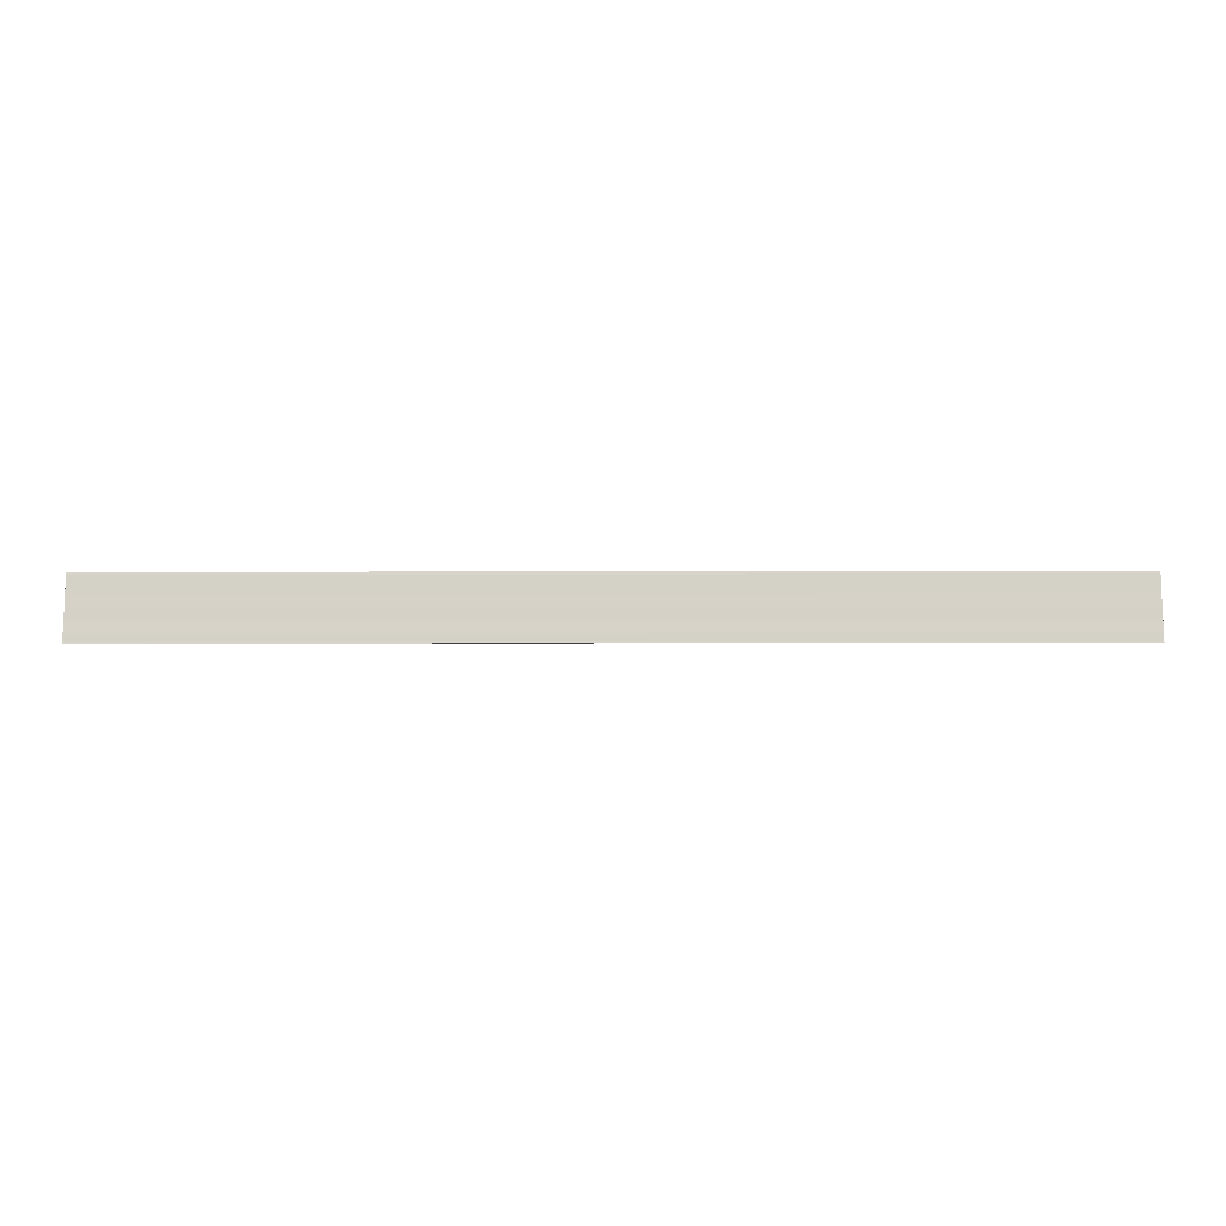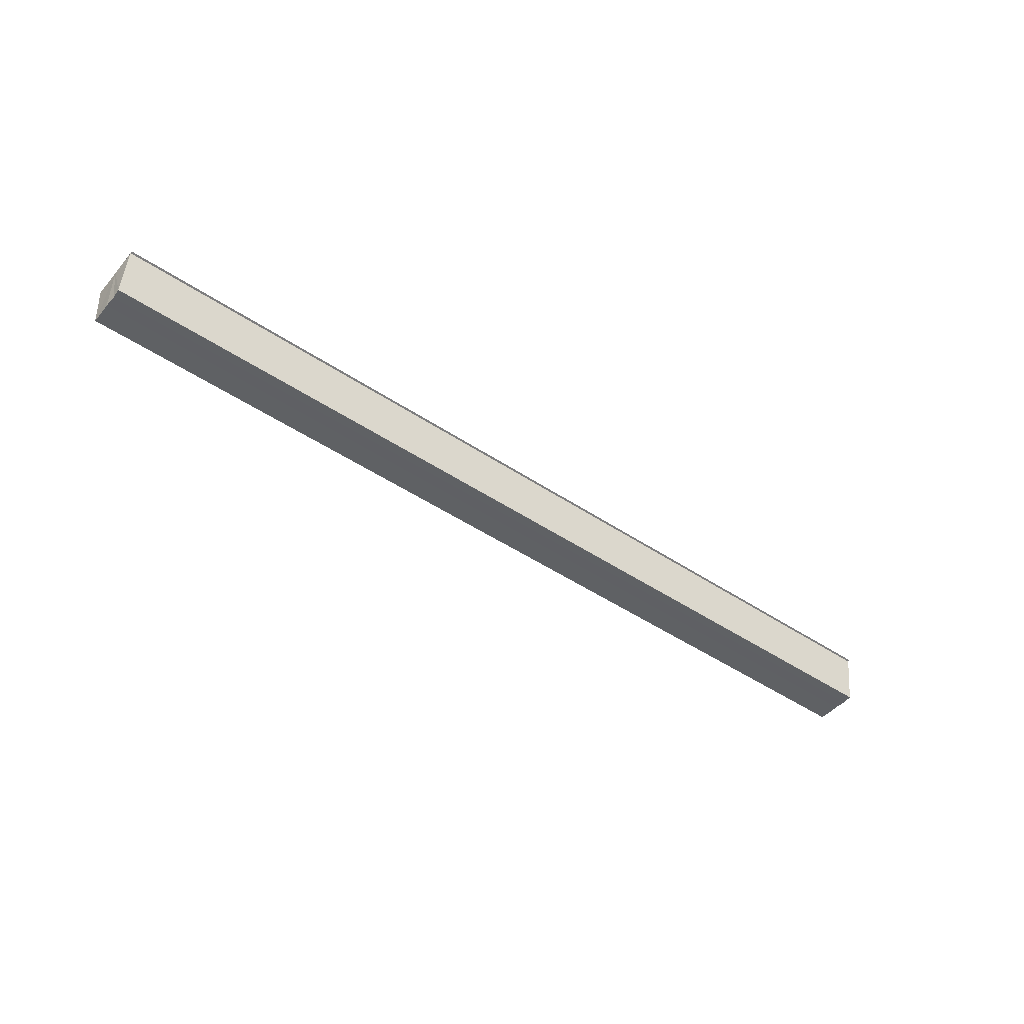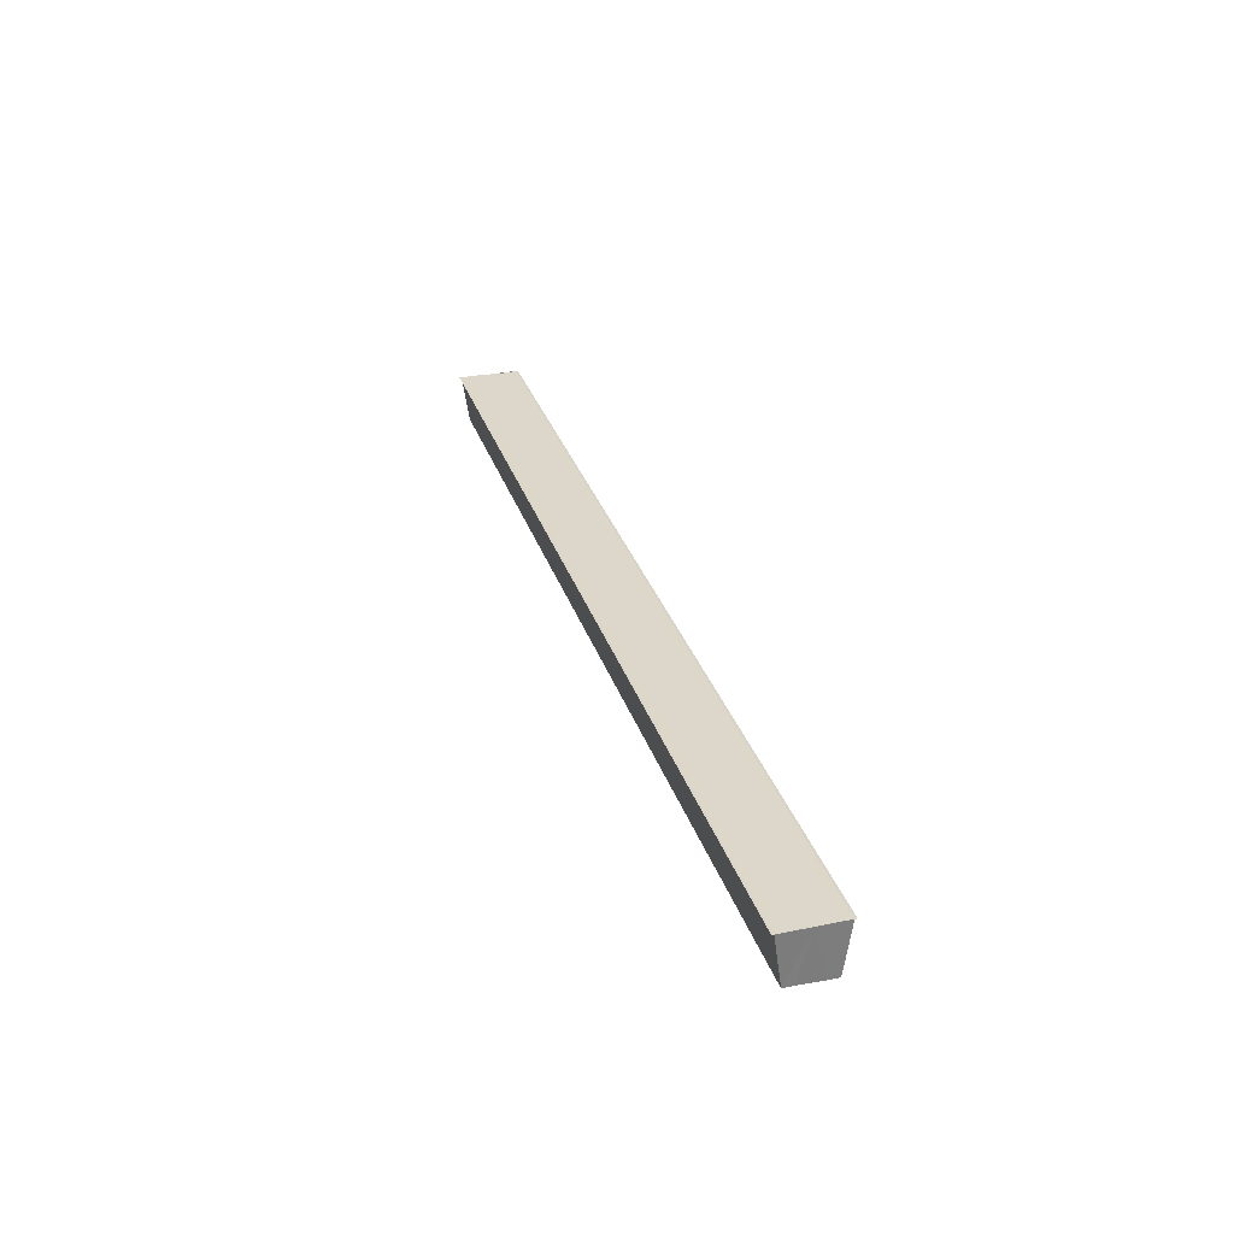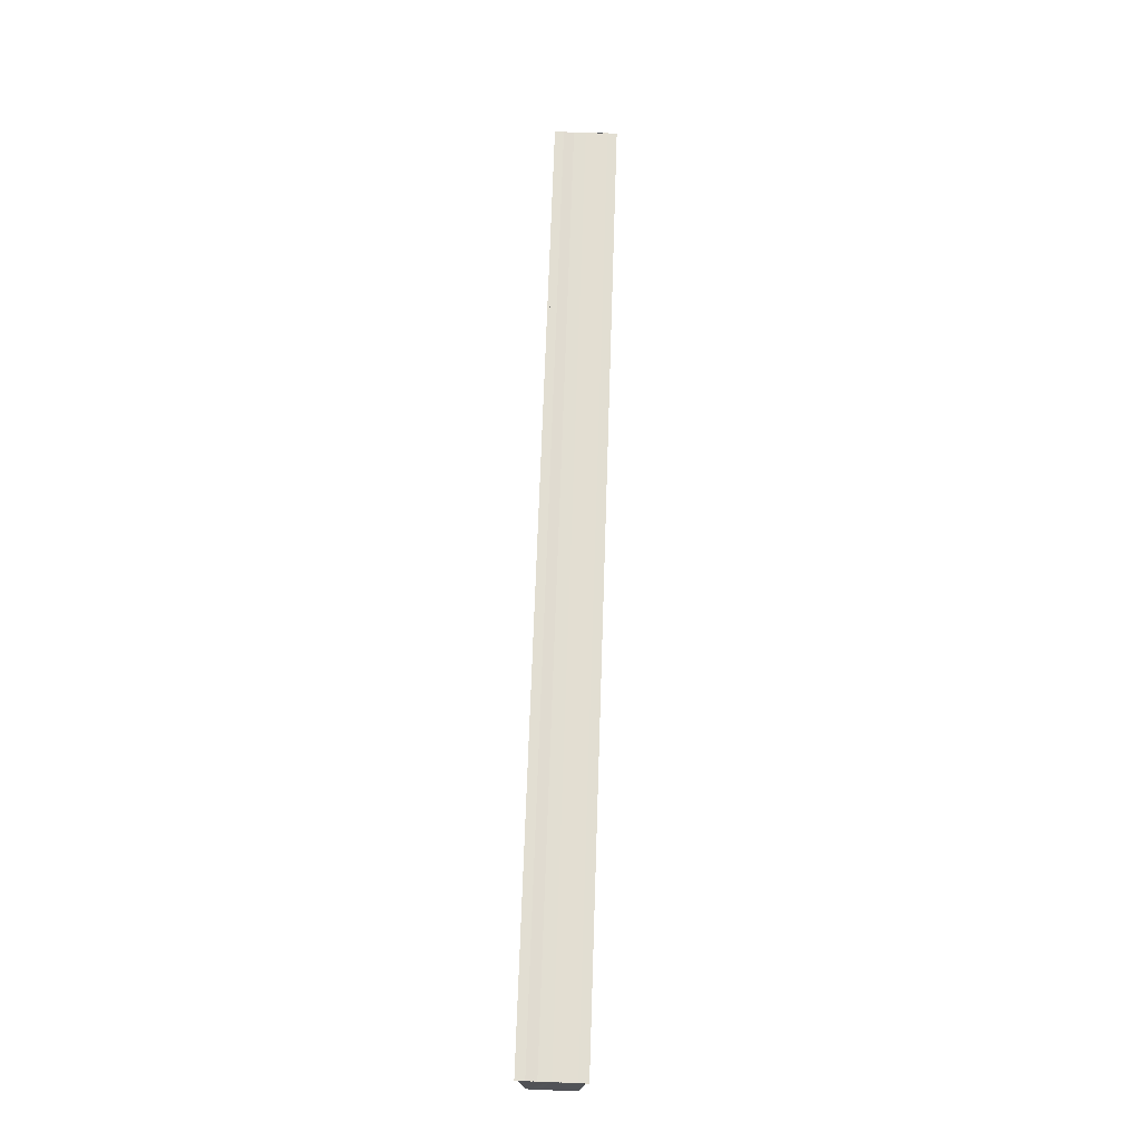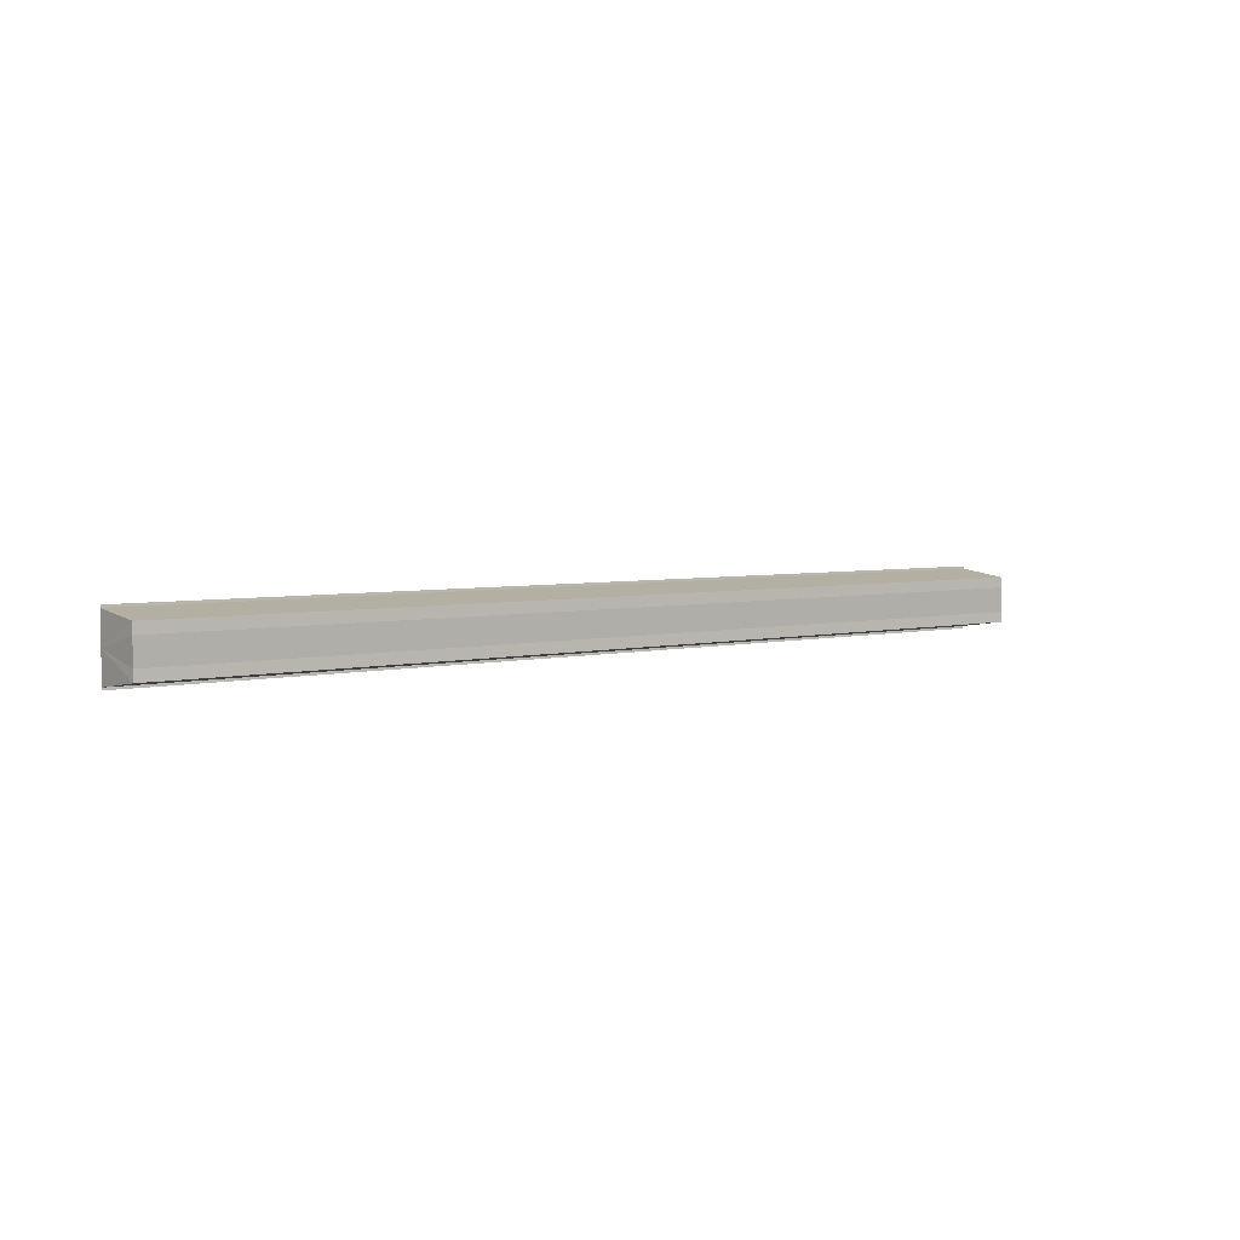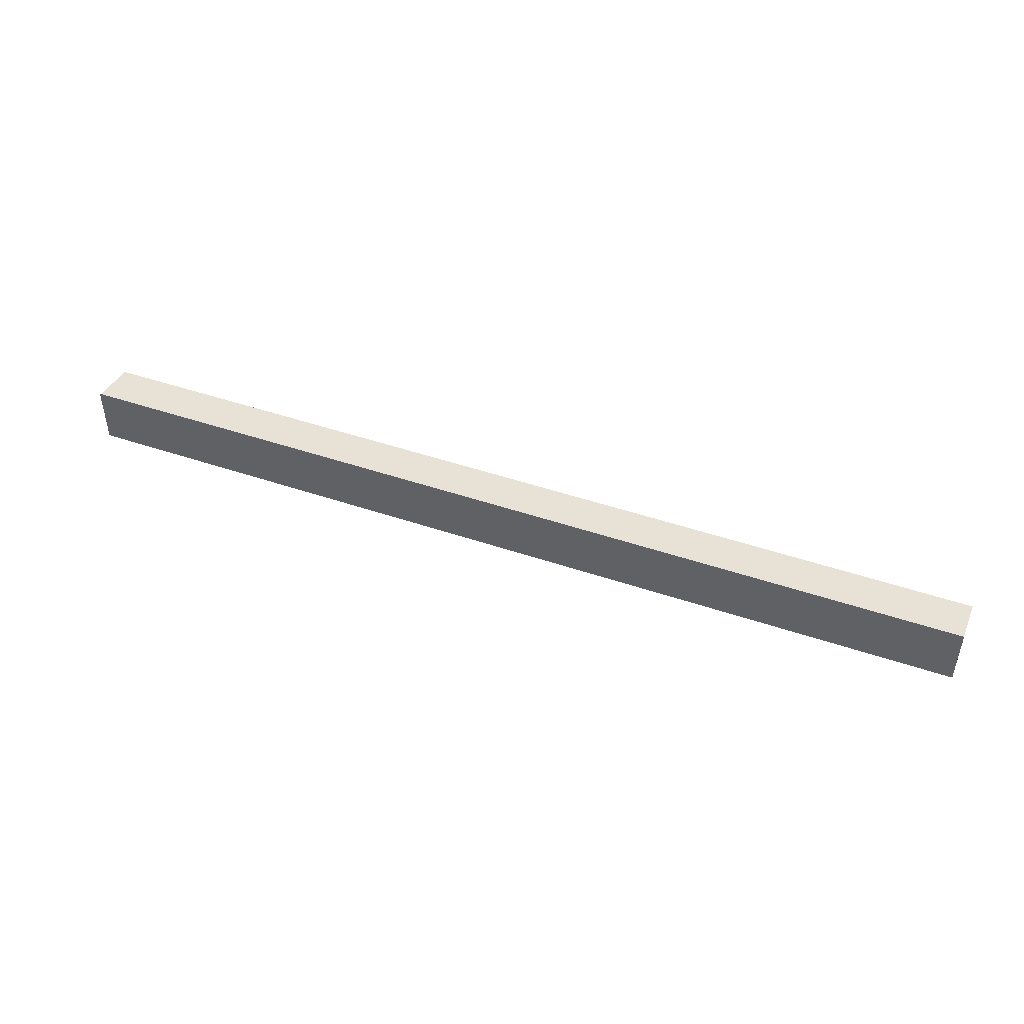
<metadata>
{"format":"obj","ext":"obj","renderer":"f3d","projection":"perspective","resolution":1024,"background":"white","views":[{"elev":-11.5,"azim":-179.7,"up":"+Z"},{"elev":-45.8,"azim":142.2,"up":"+Y"},{"elev":30.9,"azim":-106.5,"up":"+Y"},{"elev":67.9,"azim":91.9,"up":"+Y"},{"elev":4.1,"azim":-39.8,"up":"+Z"},{"elev":46.5,"azim":-158.8,"up":"+Z"}]}
</metadata>
<code>
o 16262
v 2231 1869 7.065
v 2231 1869 7.066
v 2231 1869 7.065
v 2231 1869 7.066
v 2231 1869 7.066
v 2231 1869 7.067
v 2231 1869 7.066
v 2231 1869 7.067
v 2231 1869 7.066
v 2231 1869 7.069
v 2231 1869 7.069
v 2231 1869 7.072
v 2231 1869 7.067
v 2231 1869 7.069
v 2231 1869 7.072
v 2231 1869 7.074
v 2231 1869 7.076
v 2231 1869 7.078
v 2231 1869 7.072
v 2231 1869 7.074
v 2231 1869 7.074
v 2231 1869 7.076
v 2231 1869 7.076
v 2231 1869 7.078
v 2231 1869 7.078
v 2231 1869 7.078
v 2231 1869 7.078
v 2231 1869 7.078
v 2231 1869 7.078
v 2231 1869 7.078
v 2231 1869 7.067
v 2231 1869 7.069
v 2231 1869 7.072
v 2231 1869 7.074
v 2231 1869 7.076
v 2231 1869 7.078
v 2231 1869 7.074
v 2231 1869 7.076
v 2231 1869 7.072
v 2231 1869 7.074
v 2231 1869 7.069
v 2231 1869 7.072
v 2231 1869 7.067
v 2231 1869 7.069
v 2231 1869 7.067
v 2231 1869 7.069
v 2231 1869 7.072
v 2231 1869 7.069
v 2231 1869 7.074
v 2231 1869 7.072
v 2231 1869 7.076
v 2231 1869 7.074
v 2231 1869 7.066
v 2231 1869 7.067
v 2231 1869 7.066
v 2231 1869 7.065
v 2231 1869 7.065
v 2231 1869 7.065
v 2231 1869 7.067
v 2231 1869 7.076
v 2231 1869 7.078
v 2231 1869 7.076
v 2231 1869 7.078
v 2231 1869 7.078
v 2231 1869 7.078
f 1 2 3
f 3 4 5
f 6 4 7
f 8 9 6
f 10 8 6
f 11 8 10
f 12 11 10
f 12 7 13
f 12 13 14
f 12 14 15
f 12 15 16
f 12 16 17
f 12 17 18
f 19 11 12
f 20 19 12
f 21 19 20
f 22 21 20
f 23 21 22
f 24 23 22
f 25 23 26
f 27 28 26
f 26 29 30
f 19 31 4
f 19 32 31
f 19 33 32
f 19 34 33
f 19 35 34
f 19 36 35
f 37 35 38
f 39 40 37
f 41 42 39
f 43 44 41
f 45 46 43
f 46 47 48
f 47 49 50
f 49 51 52
f 53 54 55
f 53 56 55
f 55 57 58
f 55 31 59
f 60 61 62
f 63 61 64
f 62 36 65
f 64 36 65

</code>
